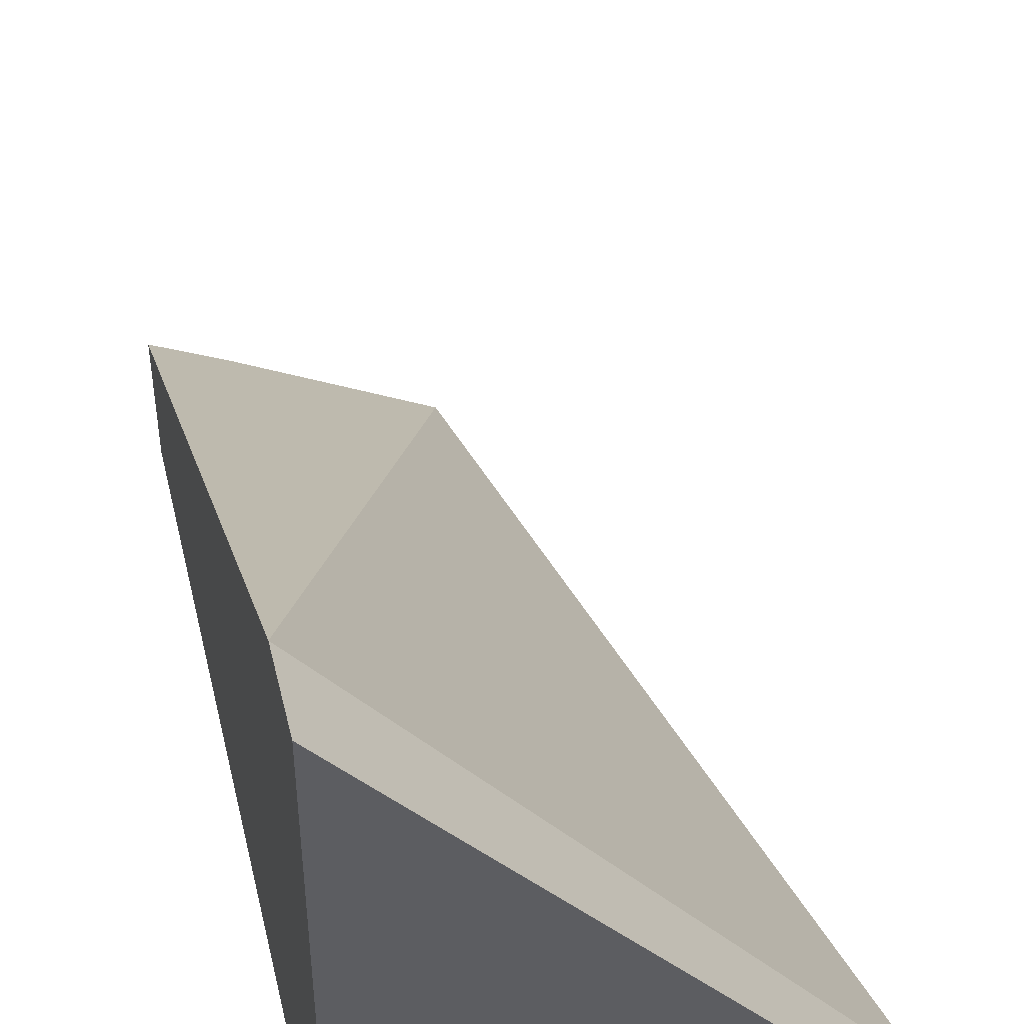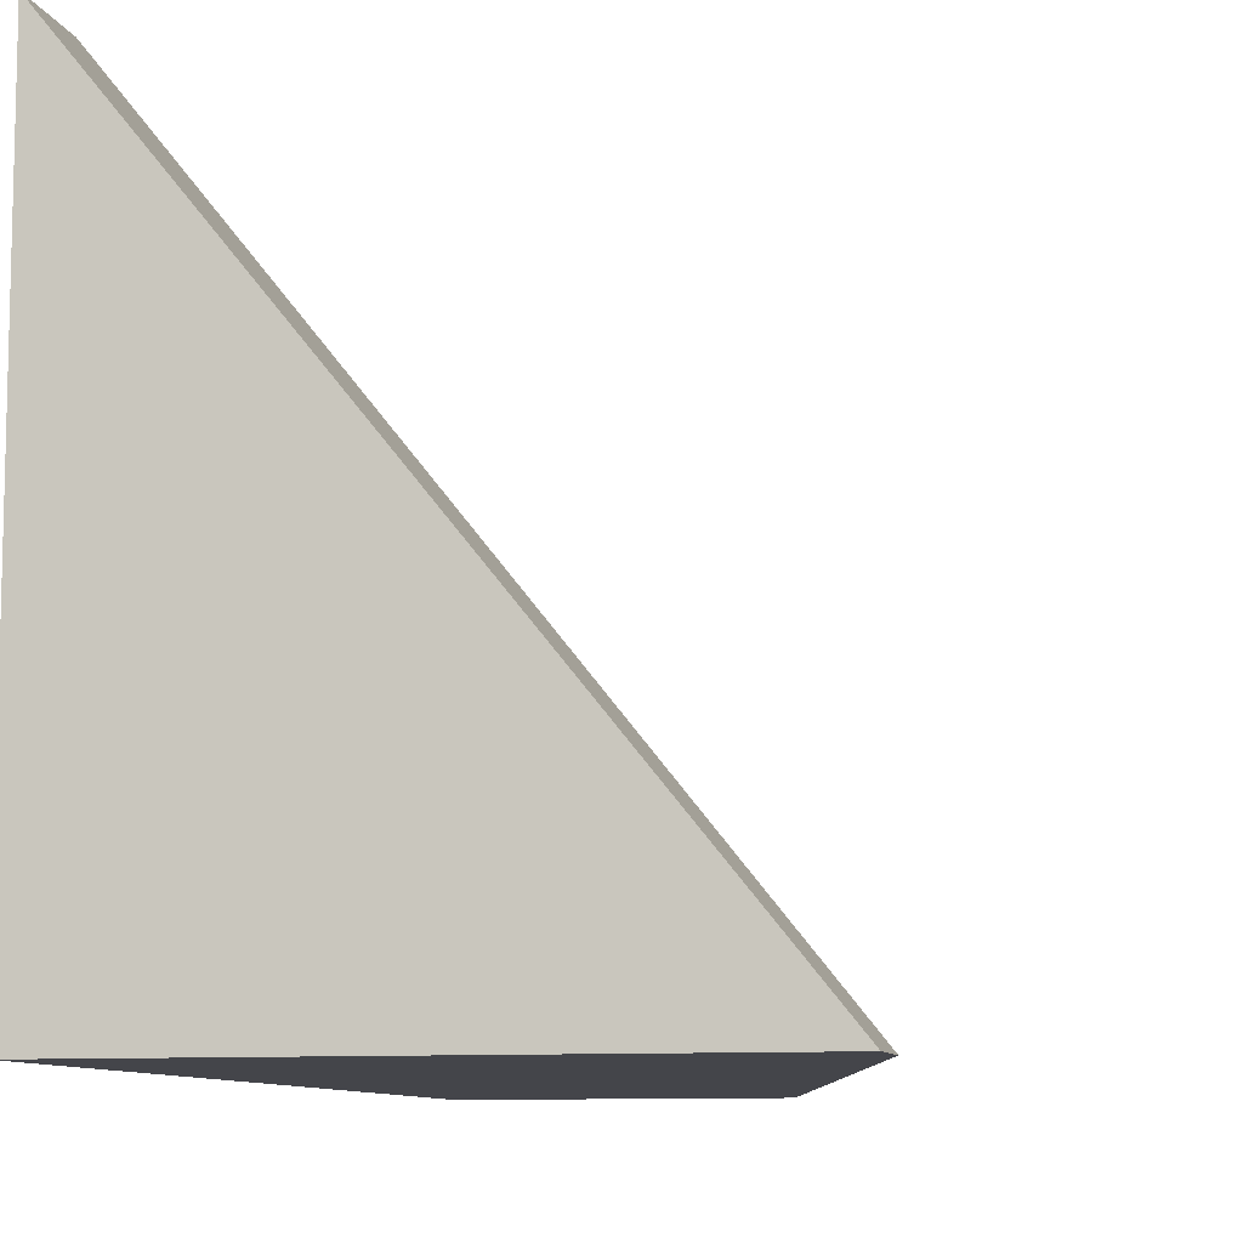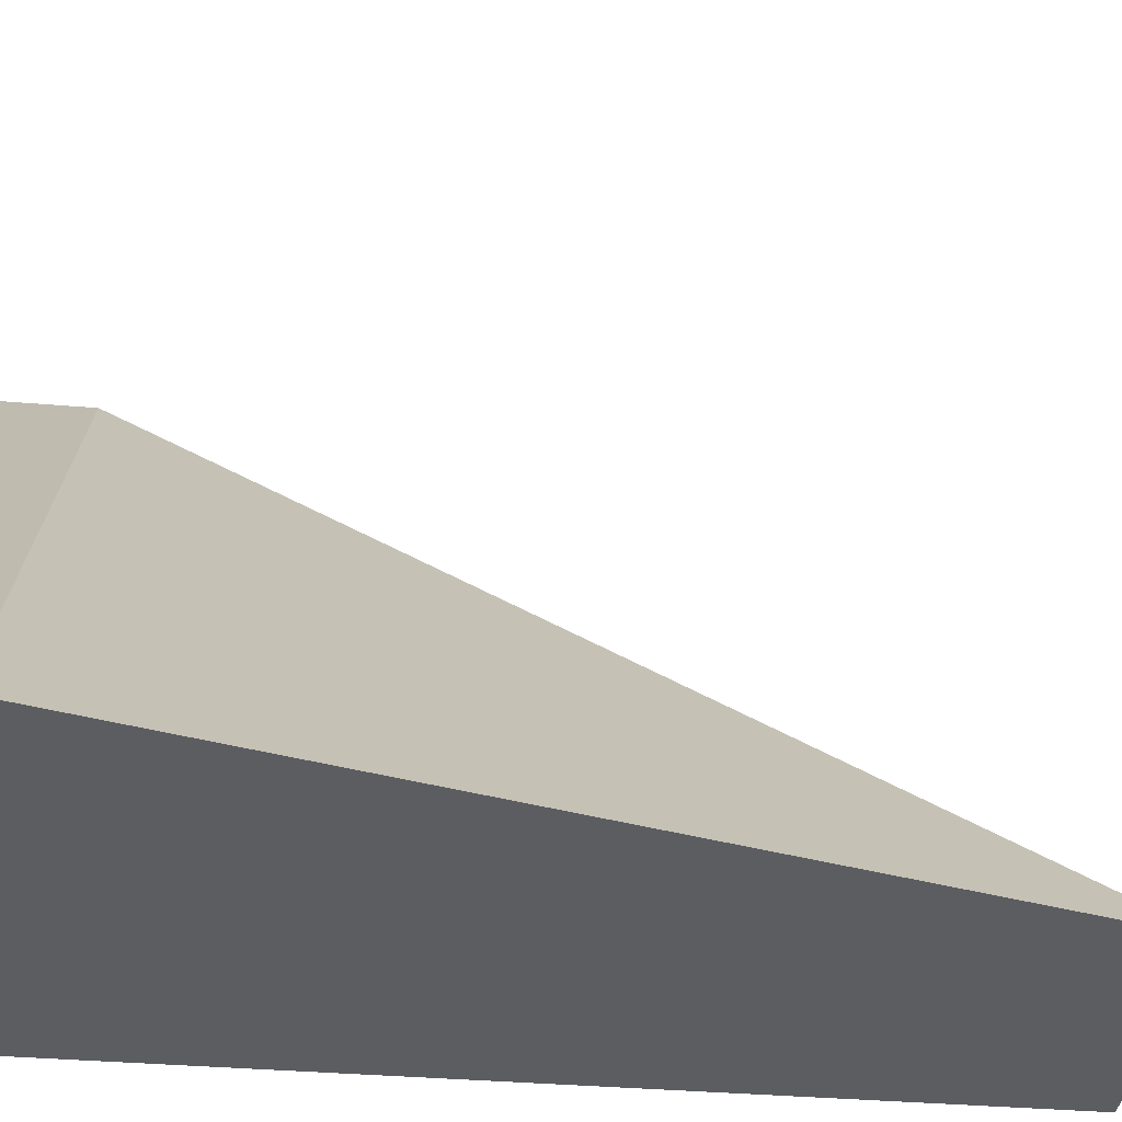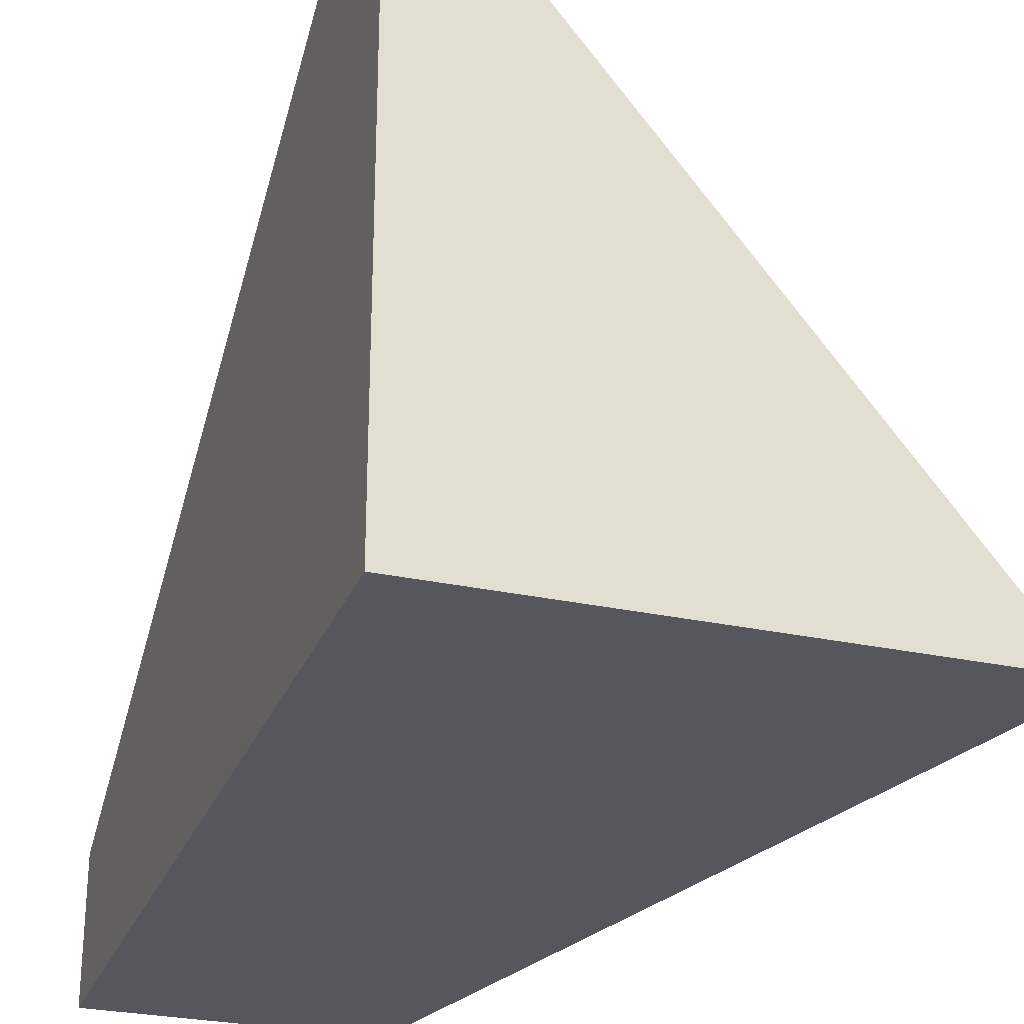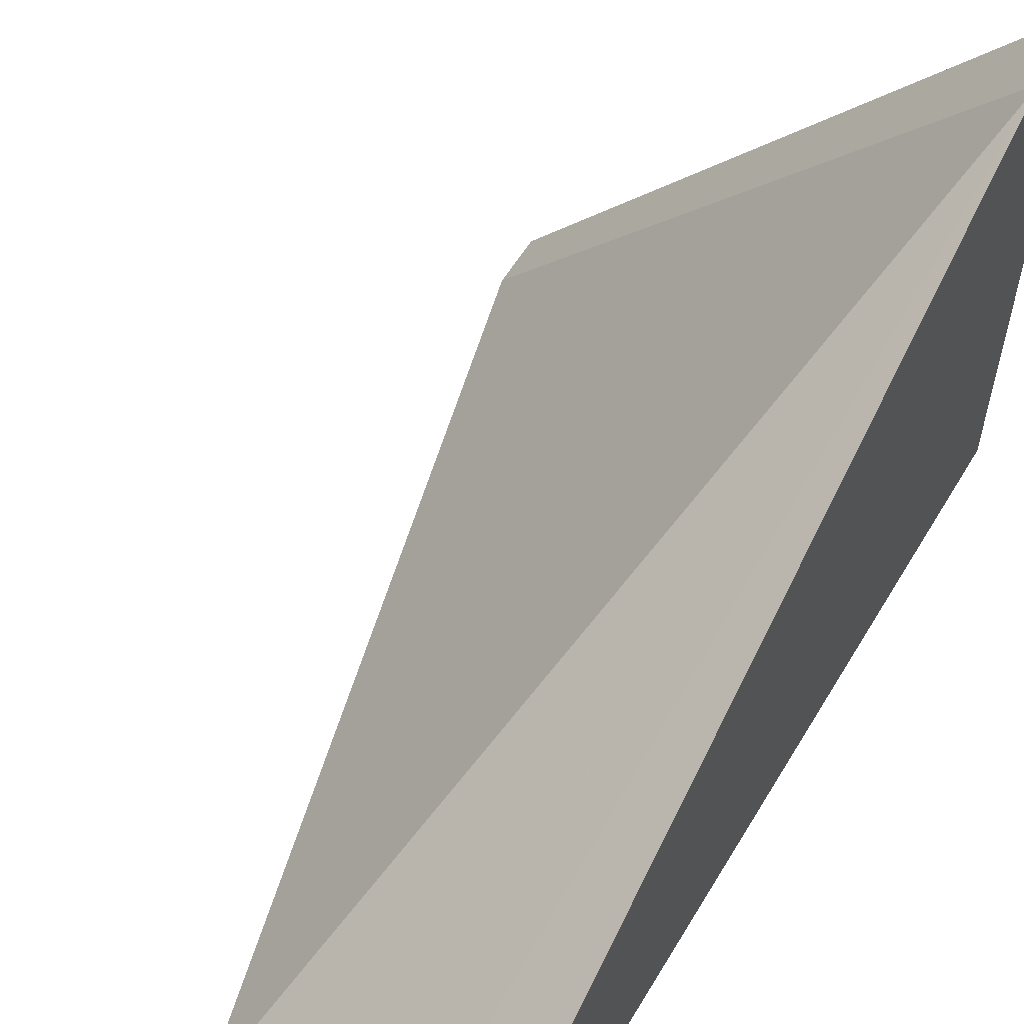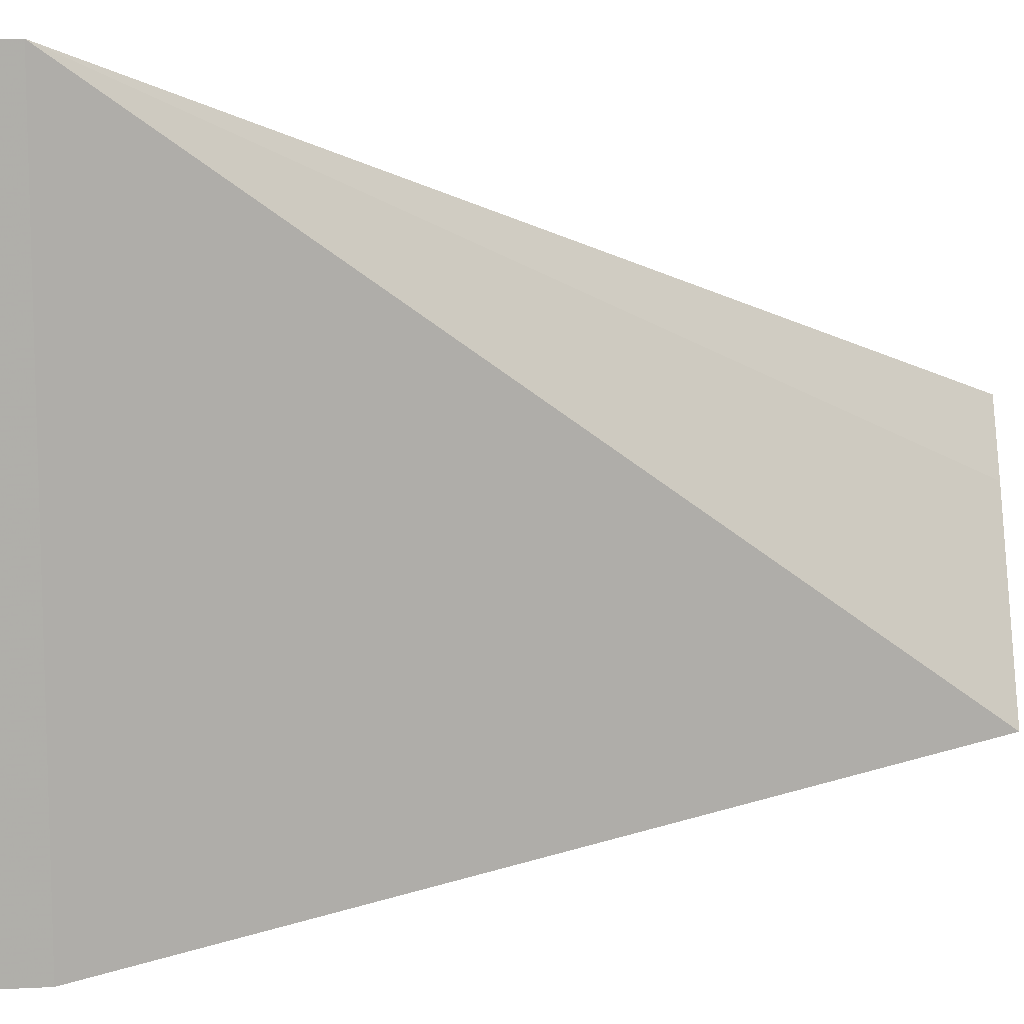
<metadata>
{"format":"obj","ext":"obj","renderer":"f3d","projection":"perspective","resolution":1024,"background":"white","views":[{"elev":45.4,"azim":-13.4,"up":"+Y"},{"elev":-9.3,"azim":13.6,"up":"+Y"},{"elev":-35.5,"azim":83.5,"up":"+Y"},{"elev":-27.5,"azim":-18.6,"up":"+Y"},{"elev":57.5,"azim":-149.3,"up":"+Y"},{"elev":51.3,"azim":87.2,"up":"+Y"}]}
</metadata>
<code>
v -0.4004 -0.3299 0.1916
v -0.4004 -0.3299 0.212
v -0.2818 -0.4766 0.1983
v -0.334 -0.4766 -0.005827
v -0.3827 -0.451 -0.005827
v -0.4004 -0.4424 -0.005827
v -0.4004 -0.4766 0.212
v -0.2818 -0.4766 0.212
v -0.4004 -0.4766 -0.005827
f 2 7 8
f 4 6 5
f 4 9 6
f 3 9 4
f 3 7 9
f 3 8 7
f 1 7 2
f 1 3 4
f 1 6 9
f 1 5 6
f 1 4 5
f 1 9 7
f 1 8 3
f 1 2 8

</code>
